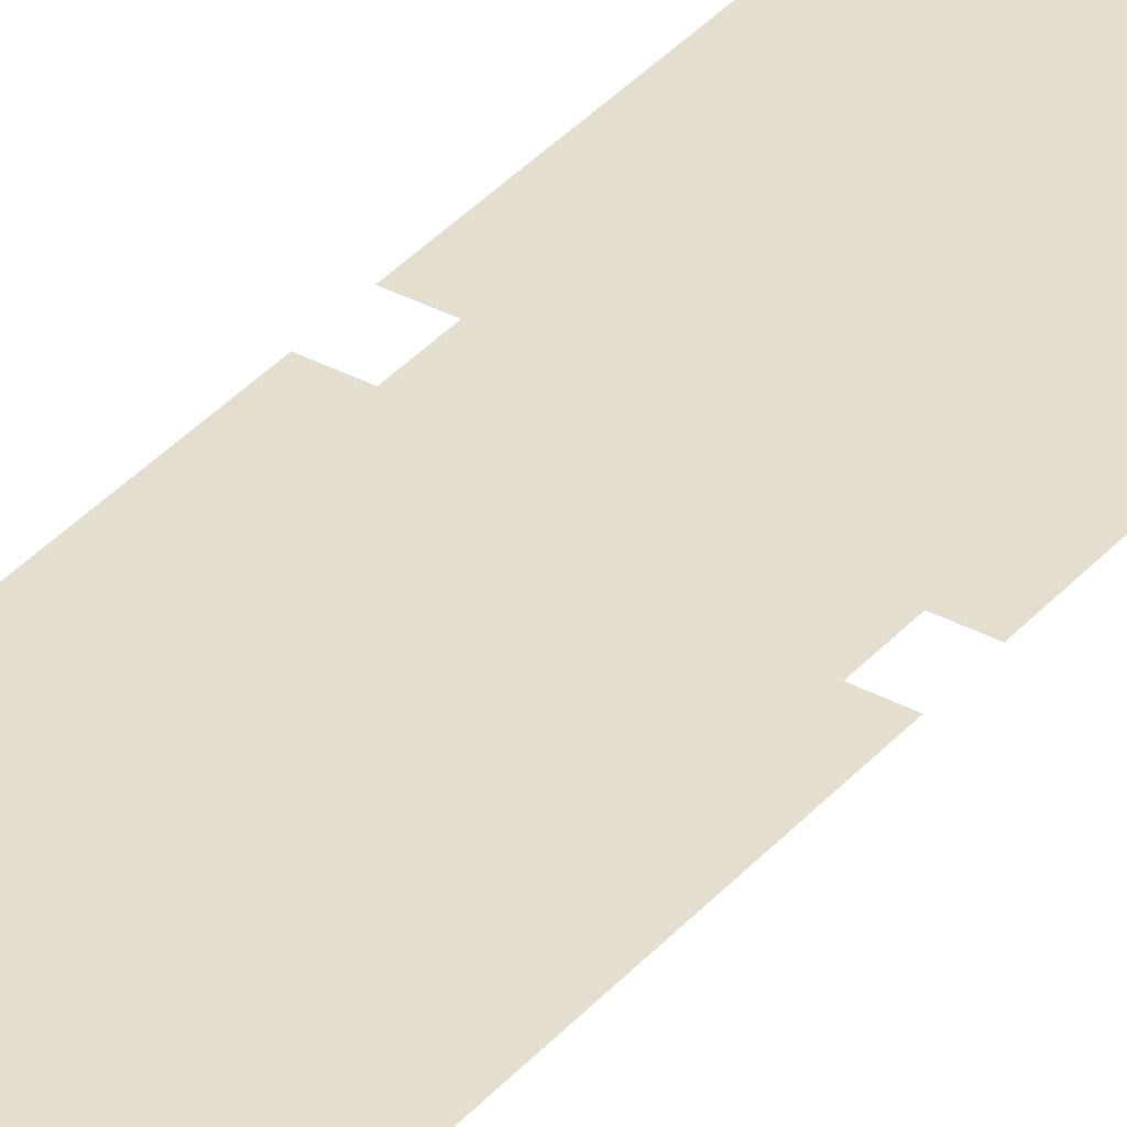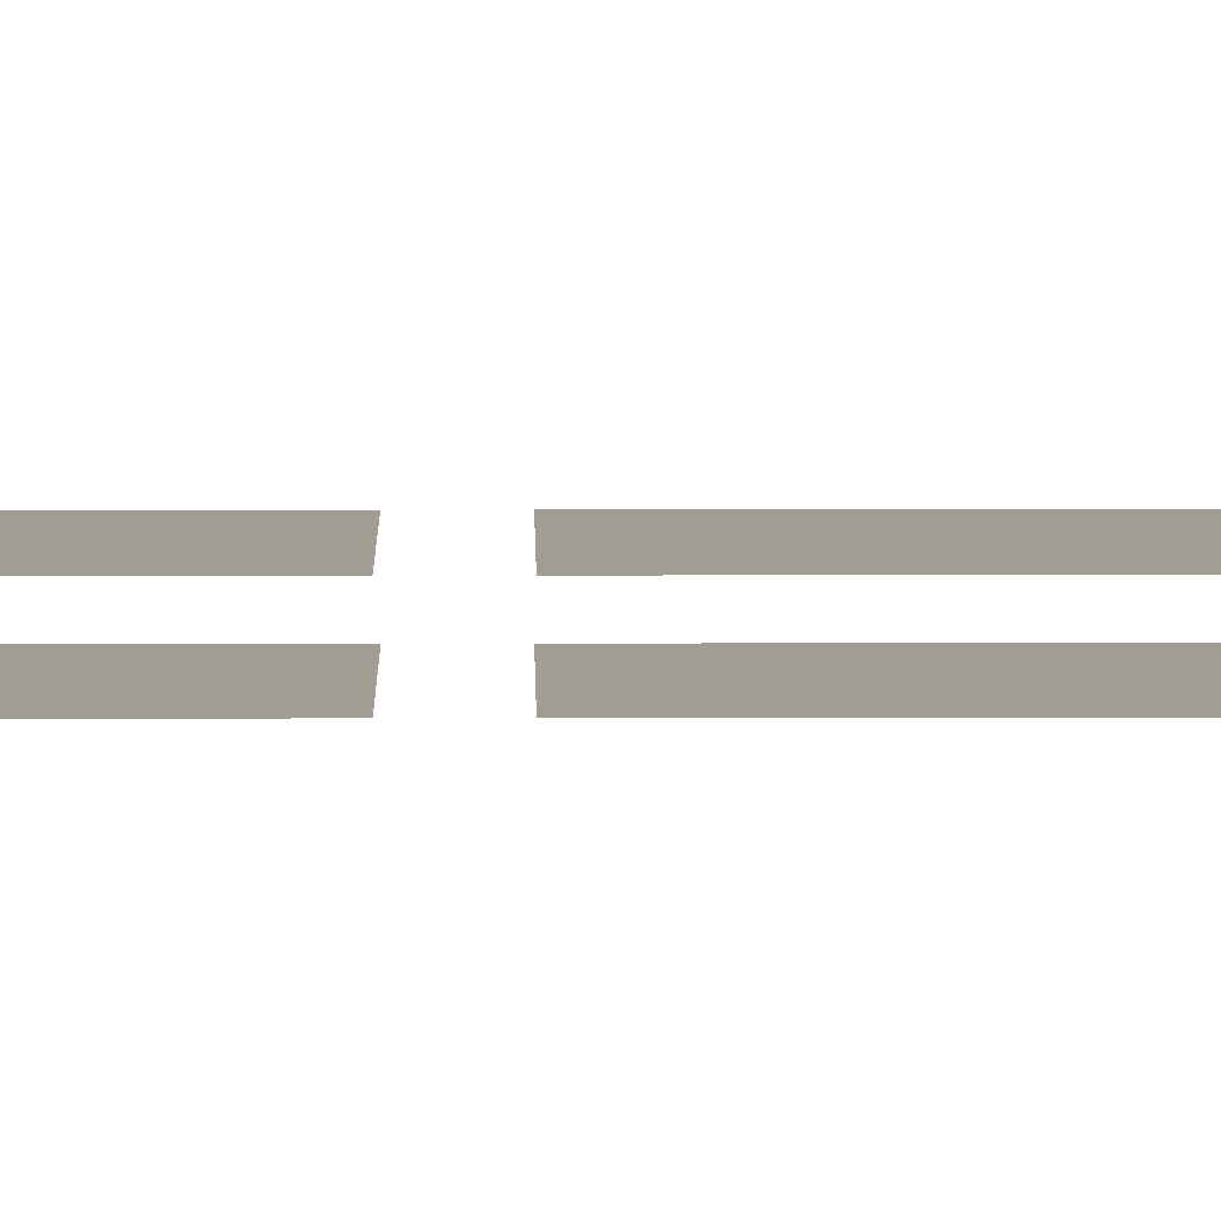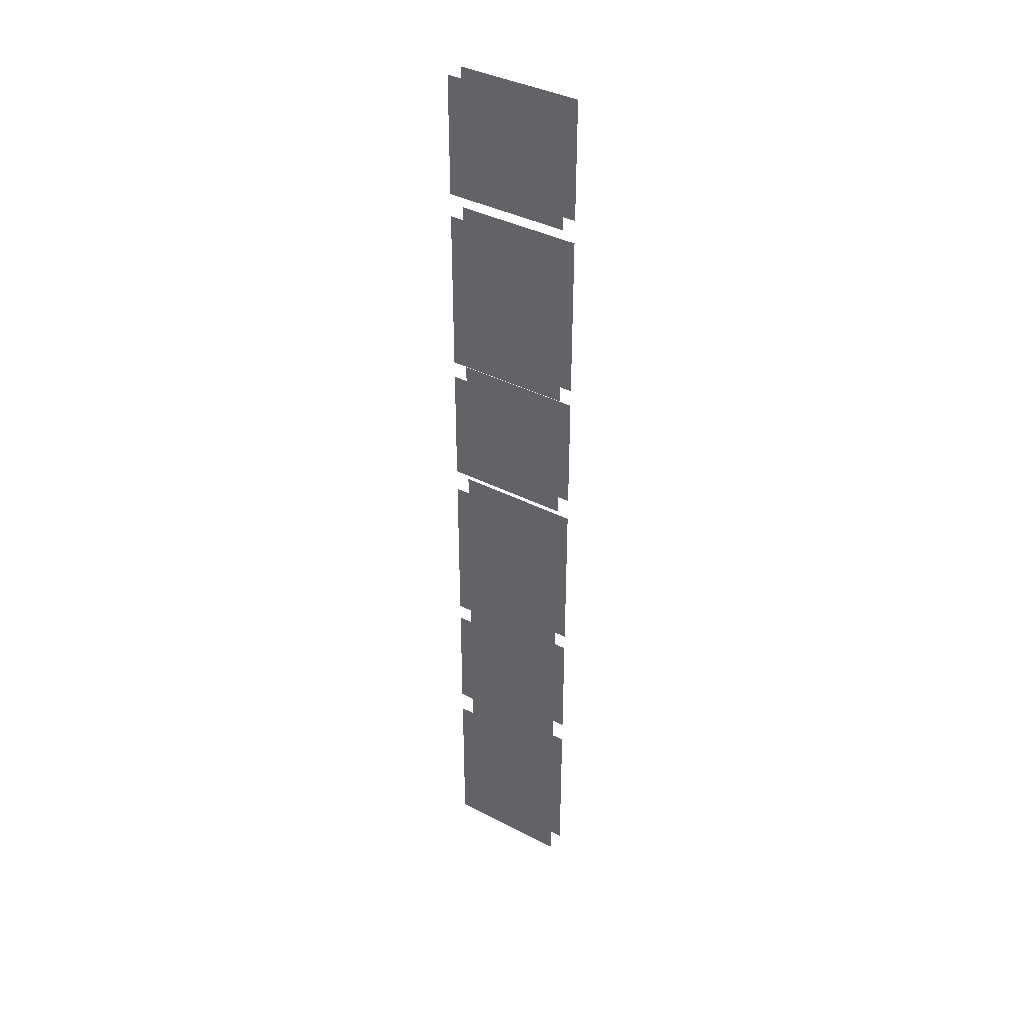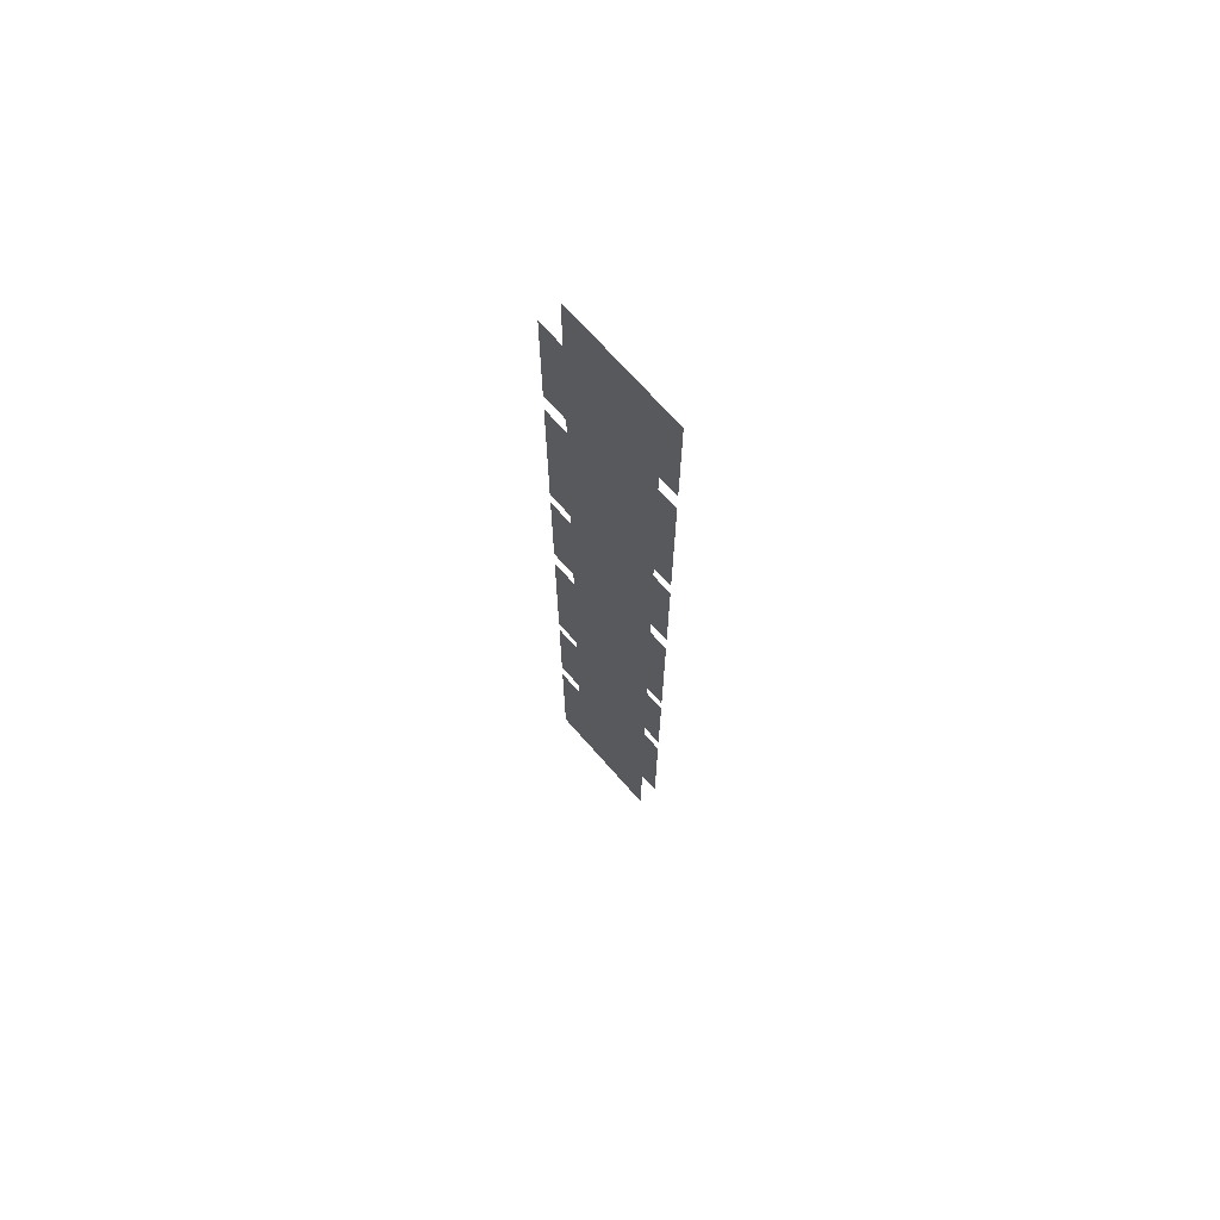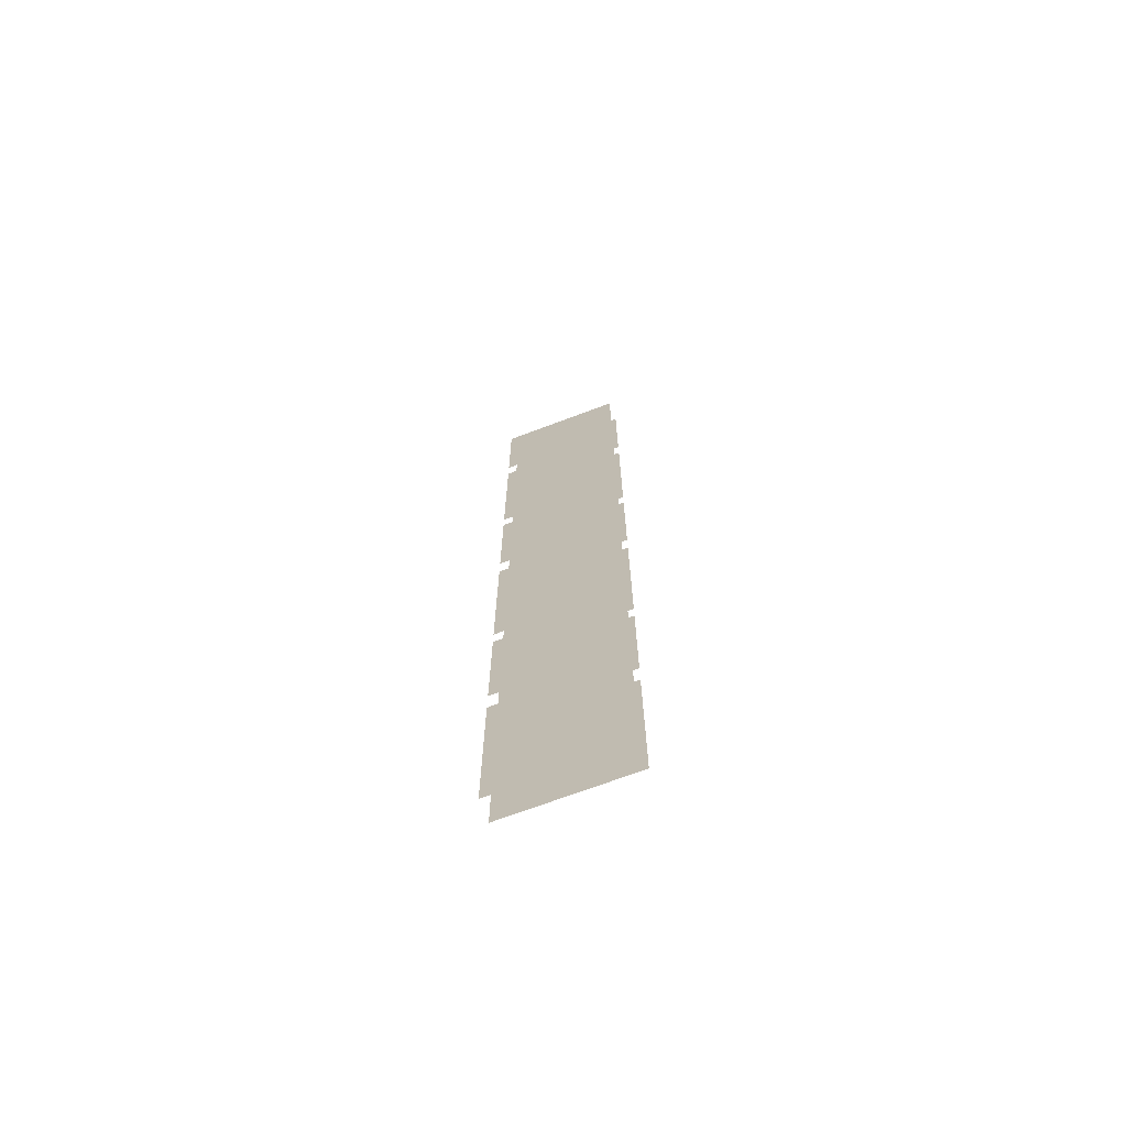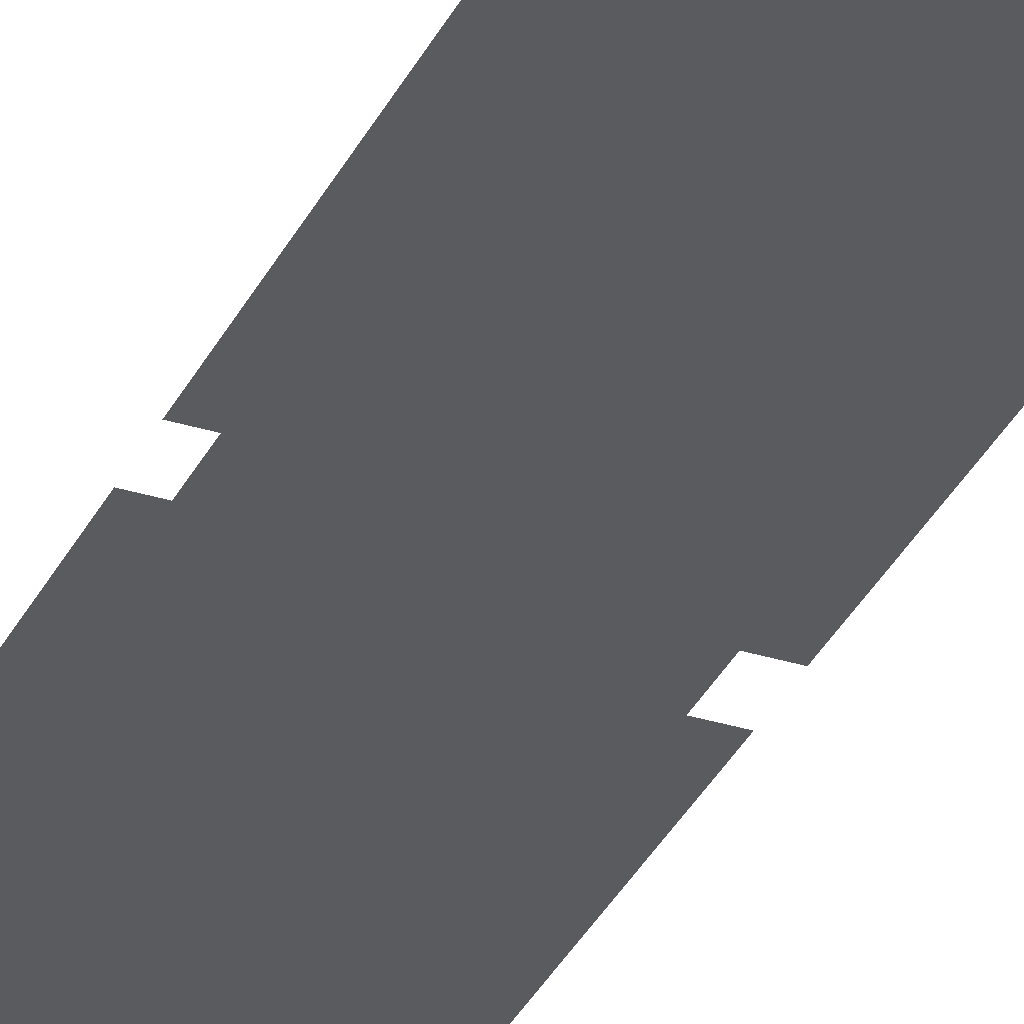
<metadata>
{"format":"obj","ext":"obj","renderer":"f3d","projection":"perspective","resolution":1024,"background":"white","views":[{"elev":35.9,"azim":35.1,"up":"+Z"},{"elev":4.8,"azim":-90.5,"up":"+Z"},{"elev":38.6,"azim":-146.9,"up":"+Y"},{"elev":70.8,"azim":48.6,"up":"+Y"},{"elev":-70.6,"azim":20.6,"up":"+Y"},{"elev":-33.4,"azim":-23.0,"up":"+Z"}]}
</metadata>
<code>
v -20.27 170.9 -4.59
v 20.18 170.9 -4.59
v -20.27 117.1 -4.59
v 20.18 117.1 -4.59
v 20.18 217.5 -4.59
v 20.18 178.6 -4.59
v -20.27 217.5 -4.59
v -20.27 178.6 -4.59
v -20.27 64.83 -4.59
v 20.18 64.83 -4.59
v -20.27 10.97 -4.59
v 20.18 10.97 -4.59
v 20.18 111.4 -4.59
v 20.18 72.47 -4.59
v -20.27 111.4 -4.59
v -20.27 72.47 -4.59
v -20.27 277 -4.59
v 20.18 277 -4.59
v -20.27 223.2 -4.59
v 20.18 223.2 -4.59
v 20.18 323.6 -4.59
v 20.18 284.7 -4.59
v -20.27 323.6 -4.59
v -20.27 284.7 -4.59
v -20.27 170.9 -11.27
v 20.18 170.9 -11.27
v -20.27 117.1 -11.27
v 20.18 117.1 -11.27
v 20.18 217.5 -11.27
v 20.18 178.6 -11.27
v -20.27 217.5 -11.27
v -20.27 178.6 -11.27
v -20.27 64.83 -11.27
v 20.18 64.83 -11.27
v -20.27 10.97 -11.27
v 20.18 10.97 -11.27
v 20.18 111.4 -11.27
v 20.18 72.47 -11.27
v -20.27 111.4 -11.27
v -20.27 72.47 -11.27
v -20.27 277 -11.27
v 20.18 277 -11.27
v -20.27 223.2 -11.27
v 20.18 223.2 -11.27
v 20.18 323.6 -11.27
v 20.18 284.7 -11.27
v -20.27 323.6 -11.27
v -20.27 284.7 -11.27
f 4 2 1 3
f 8 6 5 7
f 12 10 9 11
f 16 14 13 15
f 20 18 17 19
f 24 22 21 23
f 28 27 25 26
f 32 31 29 30
f 36 35 33 34
f 40 39 37 38
f 44 43 41 42
f 48 47 45 46

</code>
